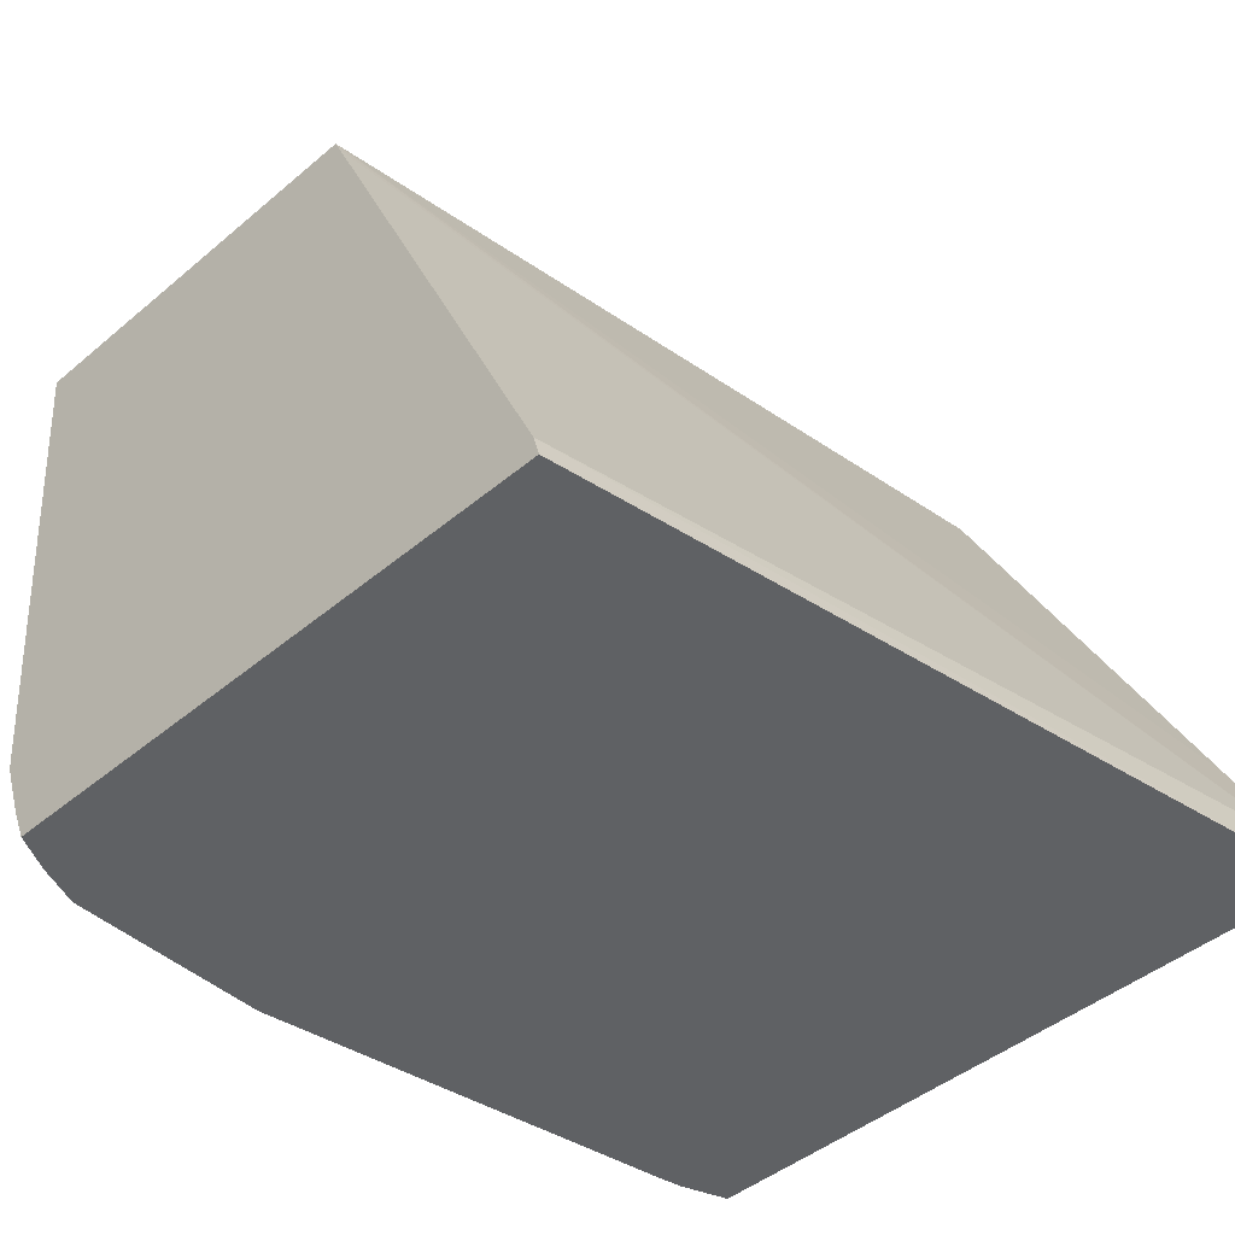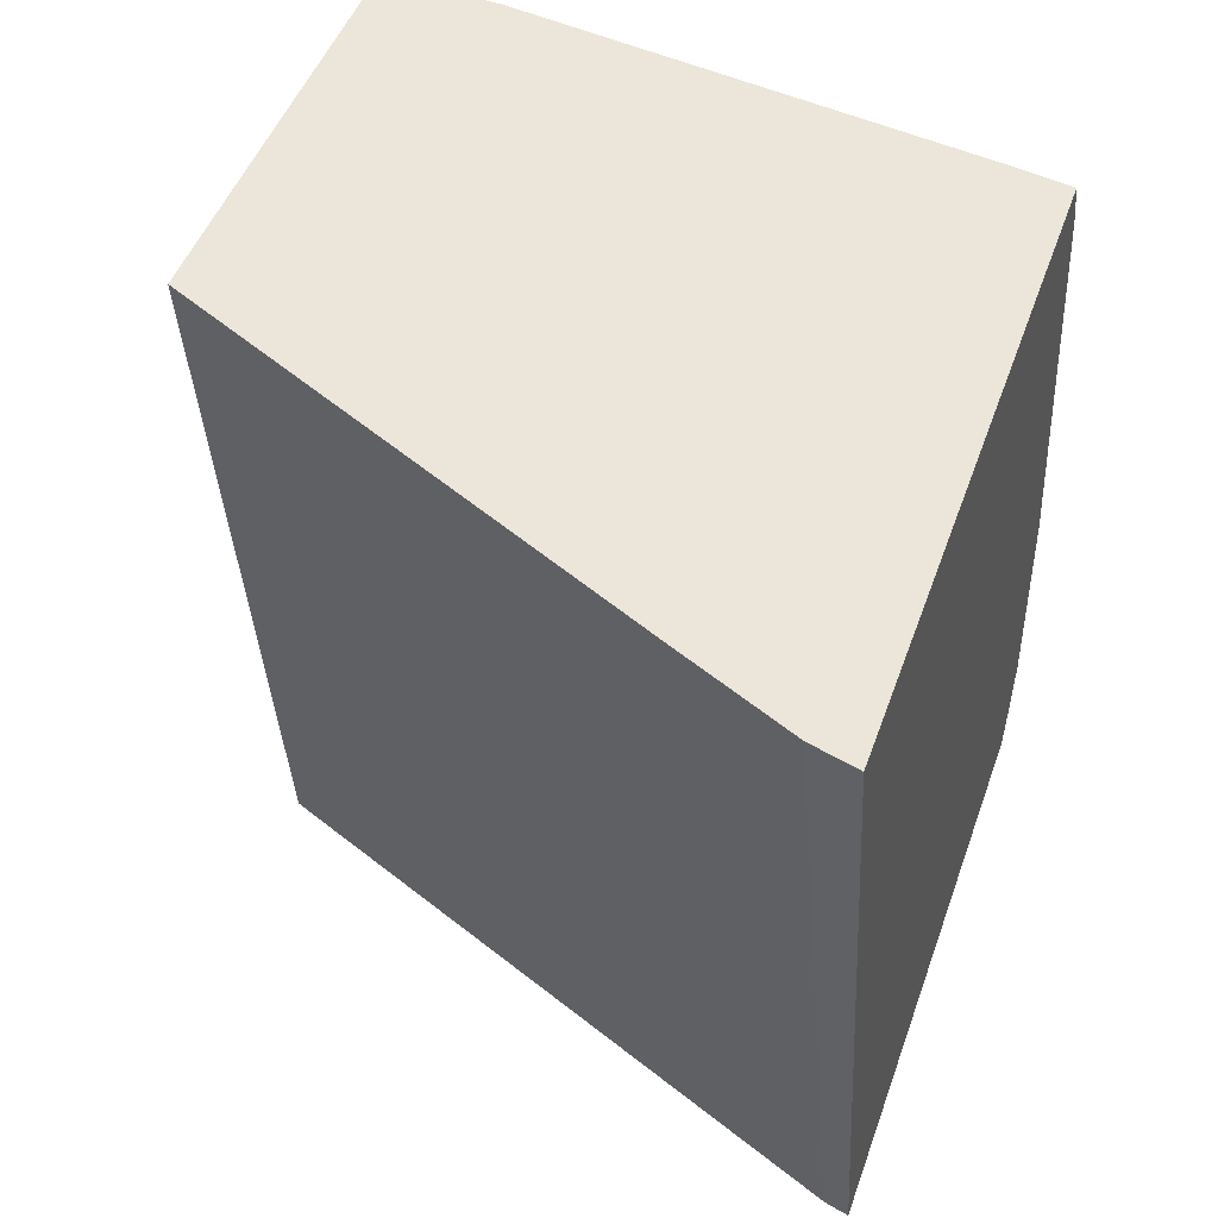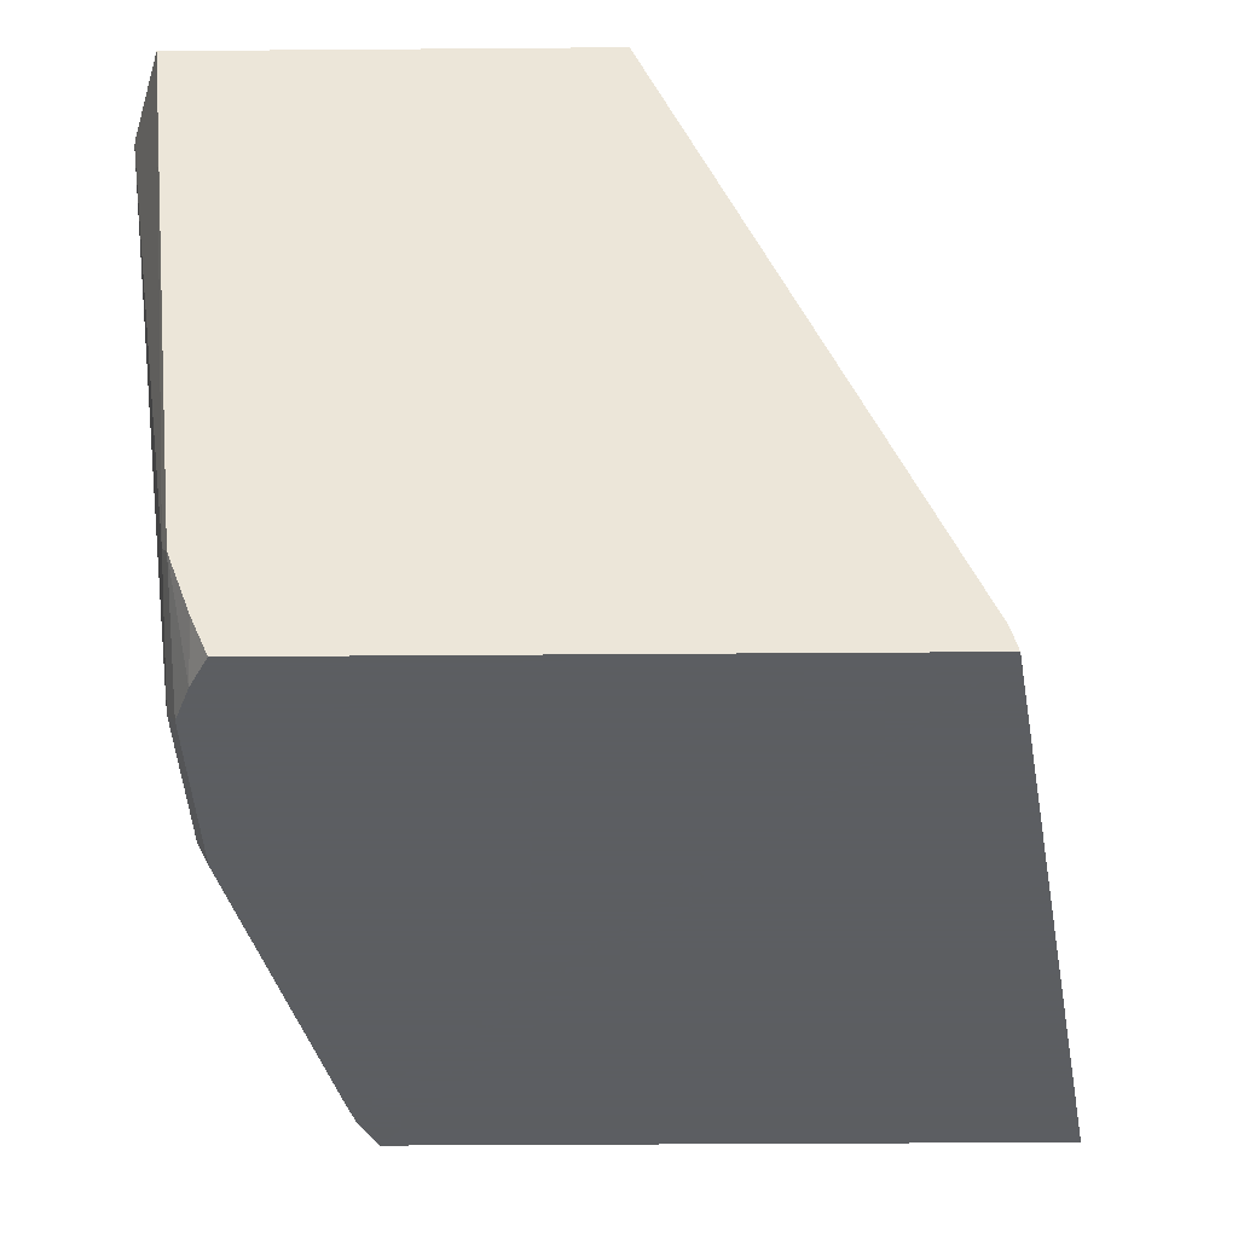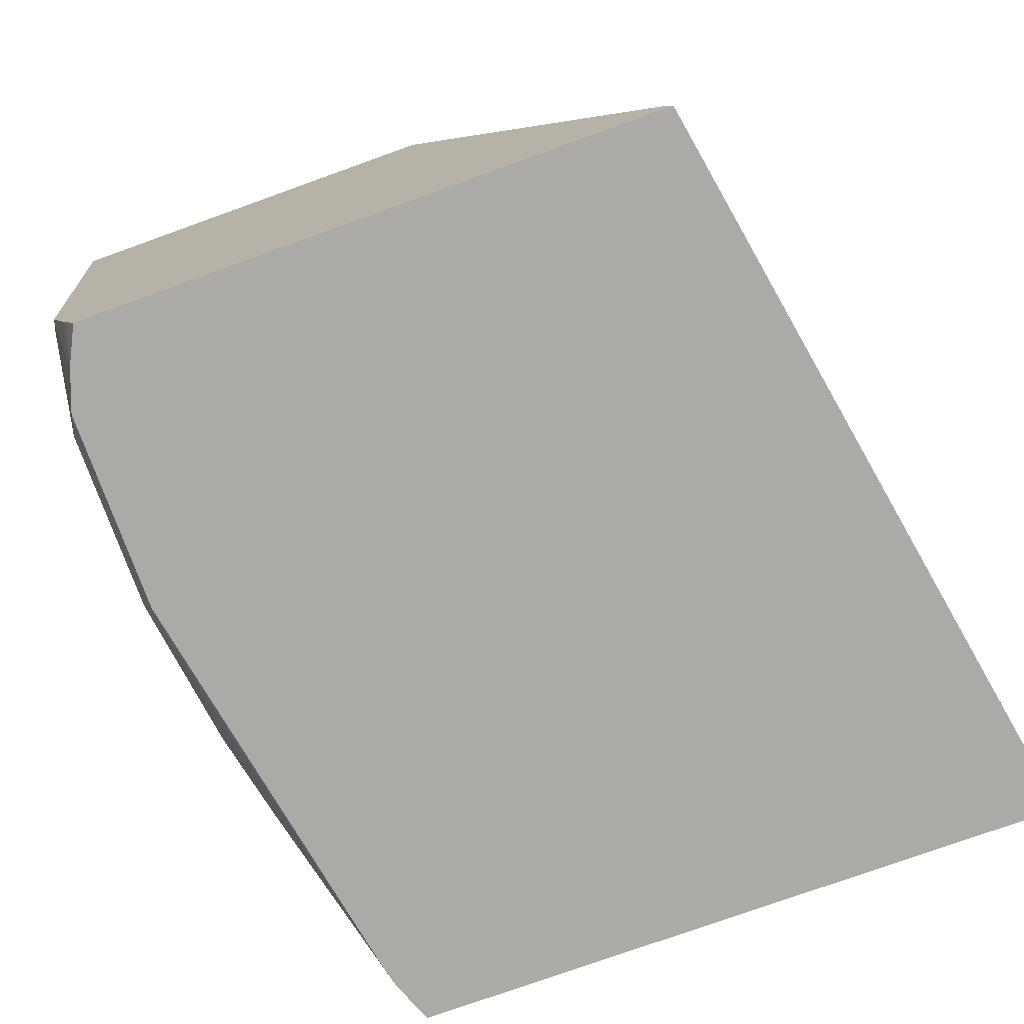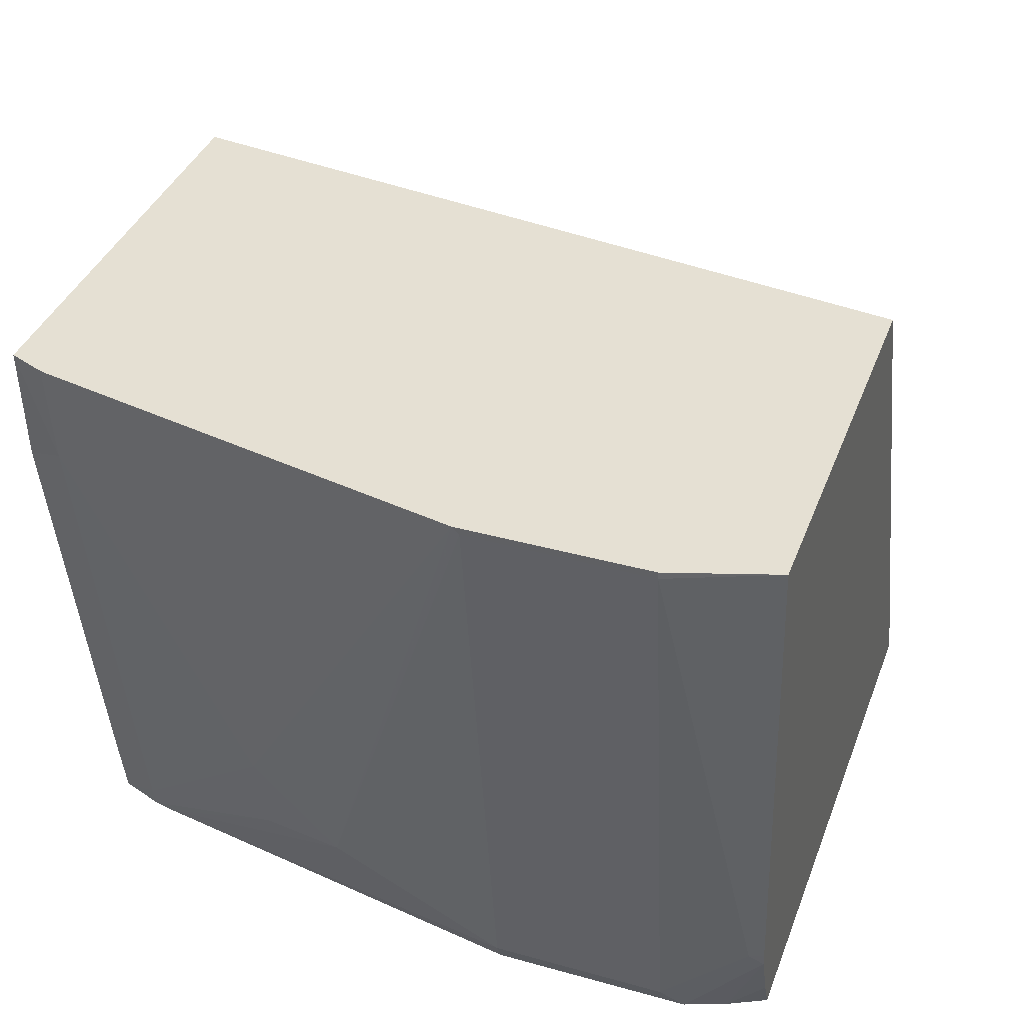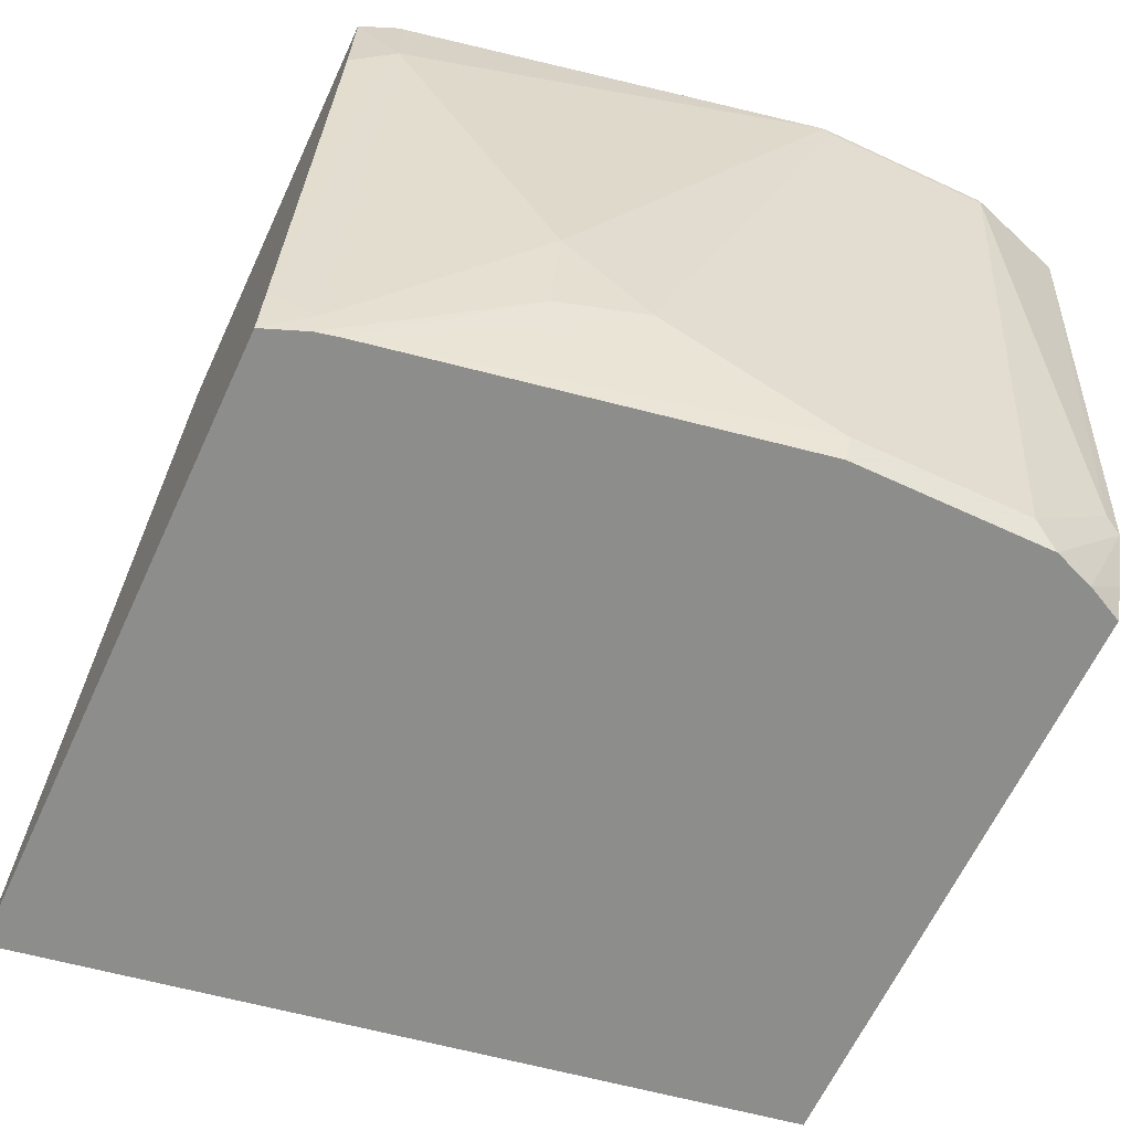
<metadata>
{"format":"obj","ext":"obj","renderer":"f3d","projection":"perspective","resolution":1024,"background":"white","views":[{"elev":-45.5,"azim":-136.1,"up":"+Y"},{"elev":46.8,"azim":-71.2,"up":"+Z"},{"elev":-37.4,"azim":-179.4,"up":"+Y"},{"elev":-75.9,"azim":-160.2,"up":"+Y"},{"elev":38.1,"azim":109.5,"up":"+Y"},{"elev":-64.4,"azim":65.0,"up":"+Y"}]}
</metadata>
<code>
v 0.2728 -0.5986 0.1678
v 0.2203 -0.5986 0.468
v 0.2753 -0.5894 0.1678
v 0.502 -0.5986 0.1678
v 0.2254 -0.5808 0.468
v 0.4767 -0.5986 0.468
v 0.3796 -0.3504 0.1678
v 0.5085 -0.5839 0.1678
v 0.5048 -0.5986 0.1734
v 0.2471 -0.5353 0.468
v 0.3824 -0.344 0.1678
v 0.4834 -0.5986 0.4507
v 0.4854 -0.5894 0.4507
v 0.4768 -0.5981 0.468
v 0.5093 -0.5986 0.1825
v 0.5173 -0.5603 0.1678
v 0.3402 -0.344 0.468
v 0.5417 -0.344 0.1678
v 0.4854 -0.5986 0.4416
v 0.5114 -0.5591 0.3814
v 0.5201 -0.5201 0.3814
v 0.4811 -0.5743 0.468
v 0.5201 -0.3814 0.4507
v 0.5155 -0.5986 0.1989
v 0.518 -0.5547 0.1678
v 0.5201 -0.5547 0.1734
v 0.5201 -0.5894 0.2081
v 0.5135 -0.344 0.468
v 0.5548 -0.344 0.2081
v 0.5548 -0.3467 0.2081
v 0.5155 -0.5986 0.2774
v 0.5201 -0.5894 0.2774
v 0.5201 -0.5547 0.3467
v 0.5548 -0.344 0.2801
v 0.5114 -0.3901 0.468
v 0.5201 -0.344 0.4507
v 0.5193 -0.344 0.4539
v 0.5548 -0.3467 0.2774
f 18 29 30
f 16 27 24
f 18 30 26
f 16 26 27
f 18 26 25
f 33 38 34
f 16 25 26
f 12 19 20
f 13 23 22
f 13 21 23
f 13 22 14
f 12 21 13
f 12 20 21
f 11 29 18
f 19 31 32
f 15 16 24
f 19 32 33
f 29 38 30
f 20 33 21
f 11 34 29
f 32 38 33
f 29 34 38
f 27 38 32
f 27 30 38
f 26 30 27
f 24 32 31
f 24 27 32
f 23 28 35
f 23 37 28
f 23 36 37
f 23 34 36
f 22 23 35
f 21 34 23
f 21 33 34
f 19 33 20
f 11 36 34
f 2 28 17
f 11 28 37
f 1 19 12
f 1 31 19
f 1 24 31
f 1 15 24
f 1 9 15
f 1 4 9
f 1 12 6
f 1 16 8
f 1 18 25
f 1 11 18
f 1 7 11
f 1 3 7
f 1 2 3
f 11 37 36
f 1 25 16
f 1 6 2
f 1 8 4
f 2 6 14
f 2 5 3
f 10 17 11
f 8 16 15
f 8 15 9
f 6 12 13
f 5 11 7
f 5 10 11
f 6 13 14
f 4 8 9
f 3 5 7
f 2 10 5
f 2 17 10
f 2 35 28
f 2 22 35
f 2 14 22
f 11 17 28

</code>
